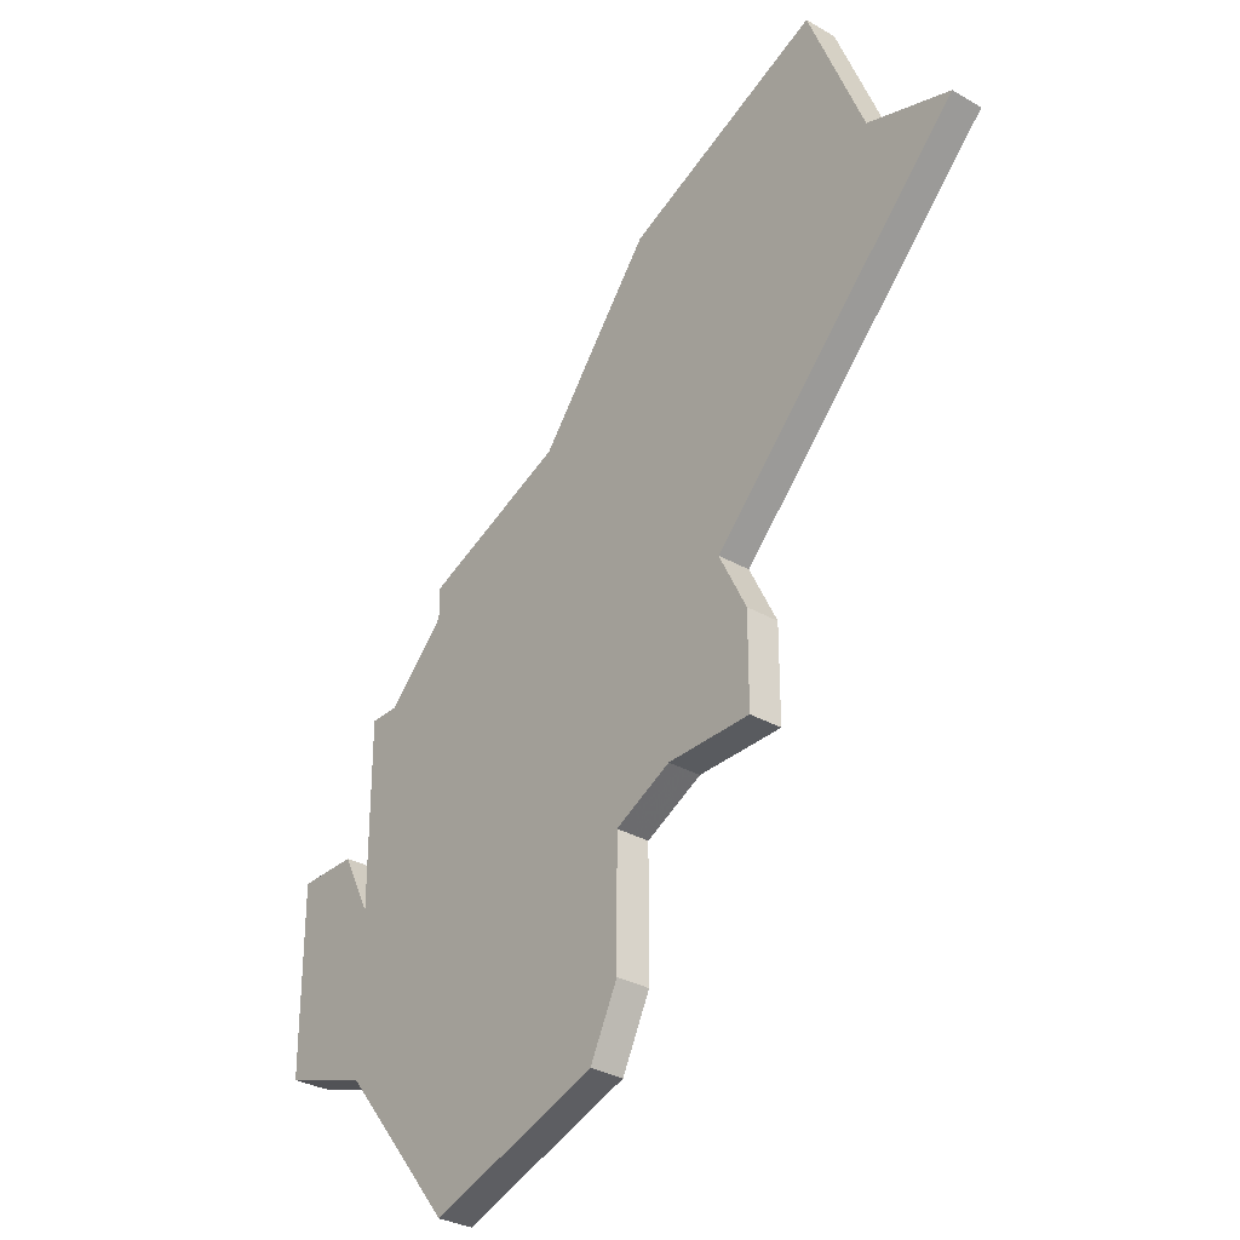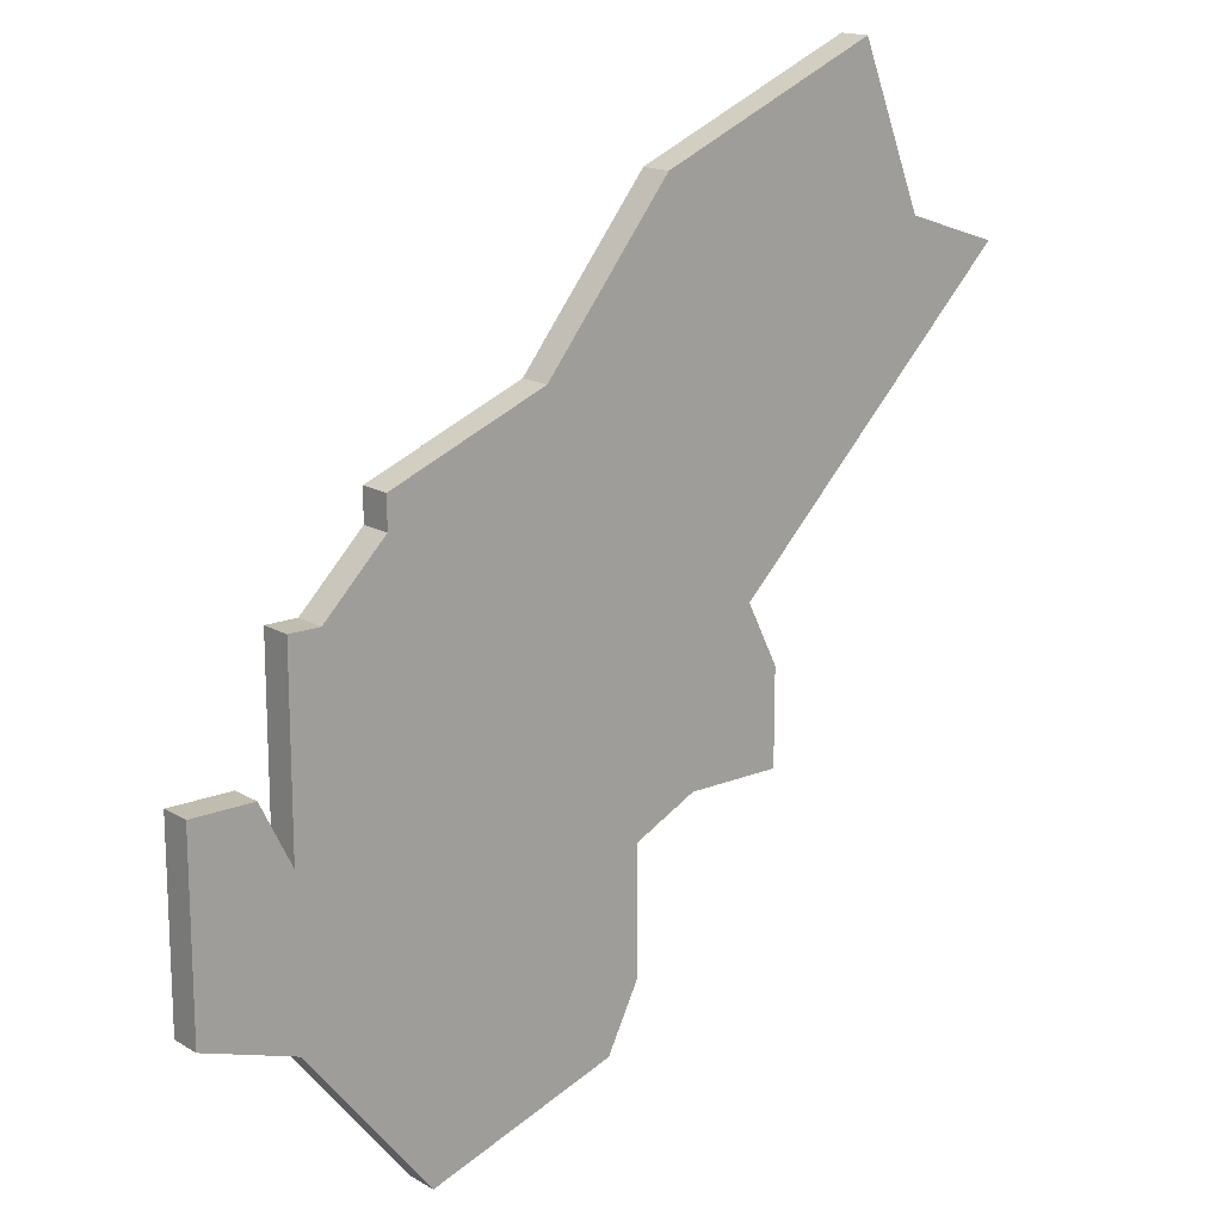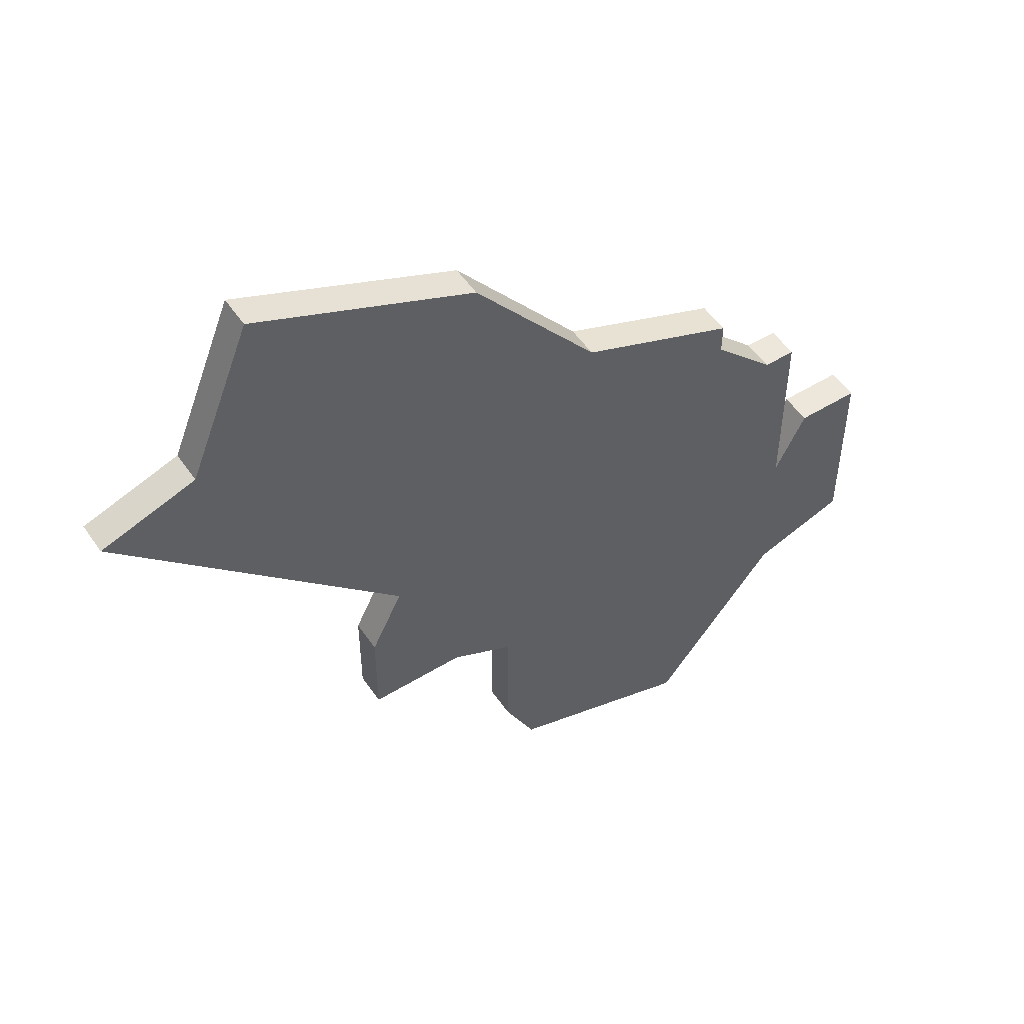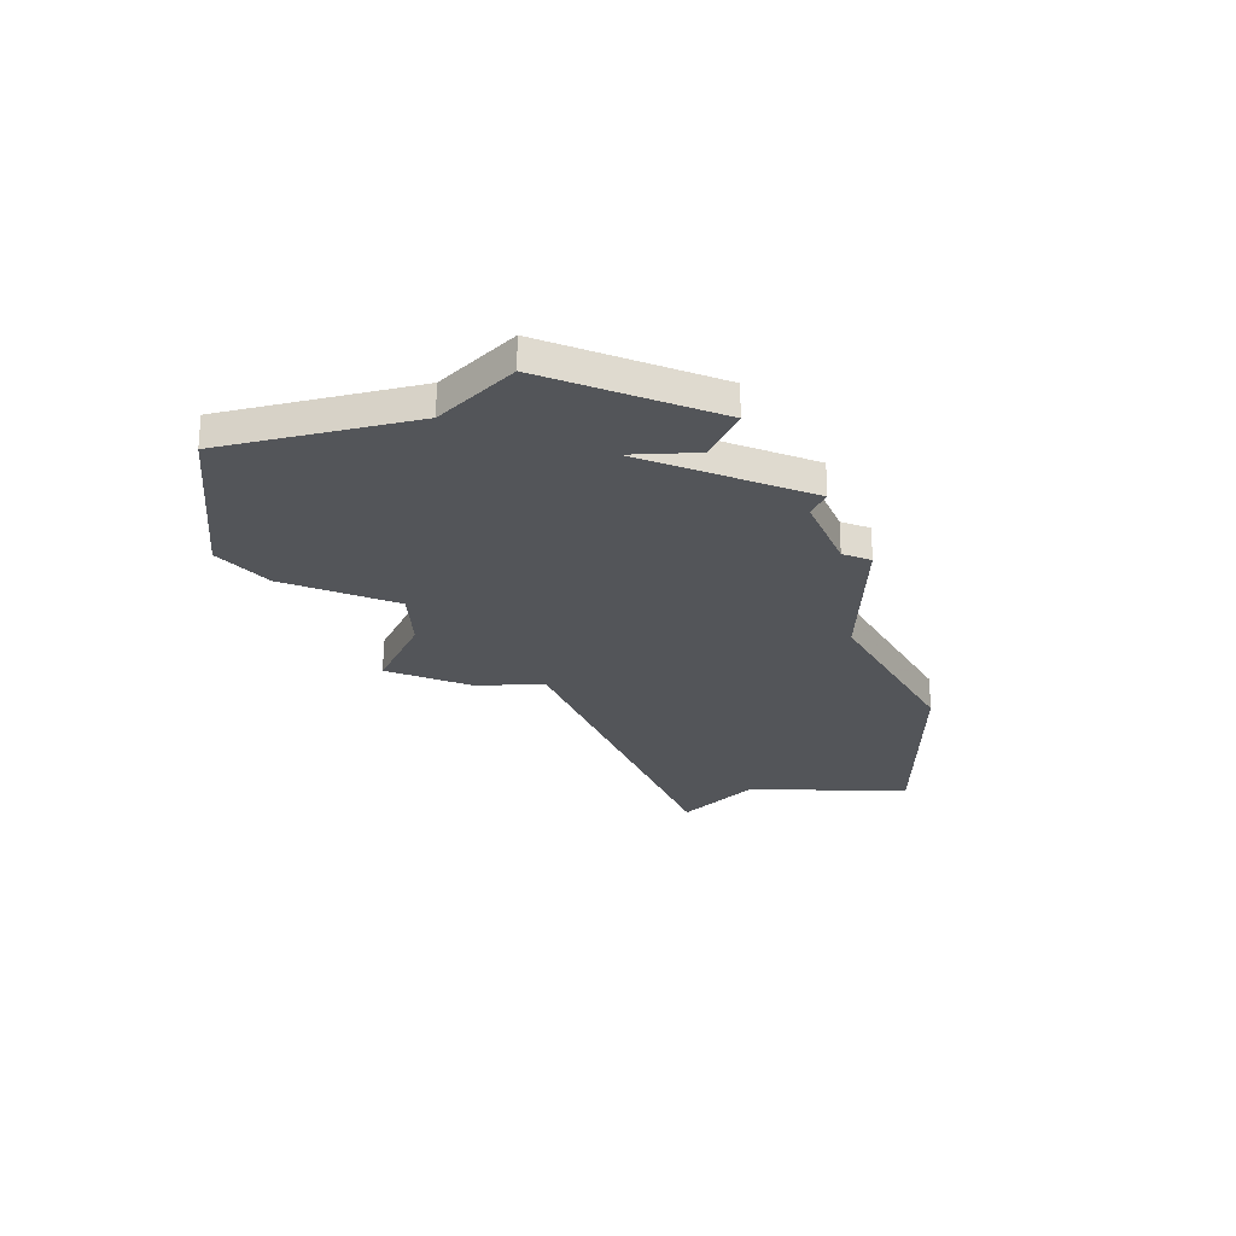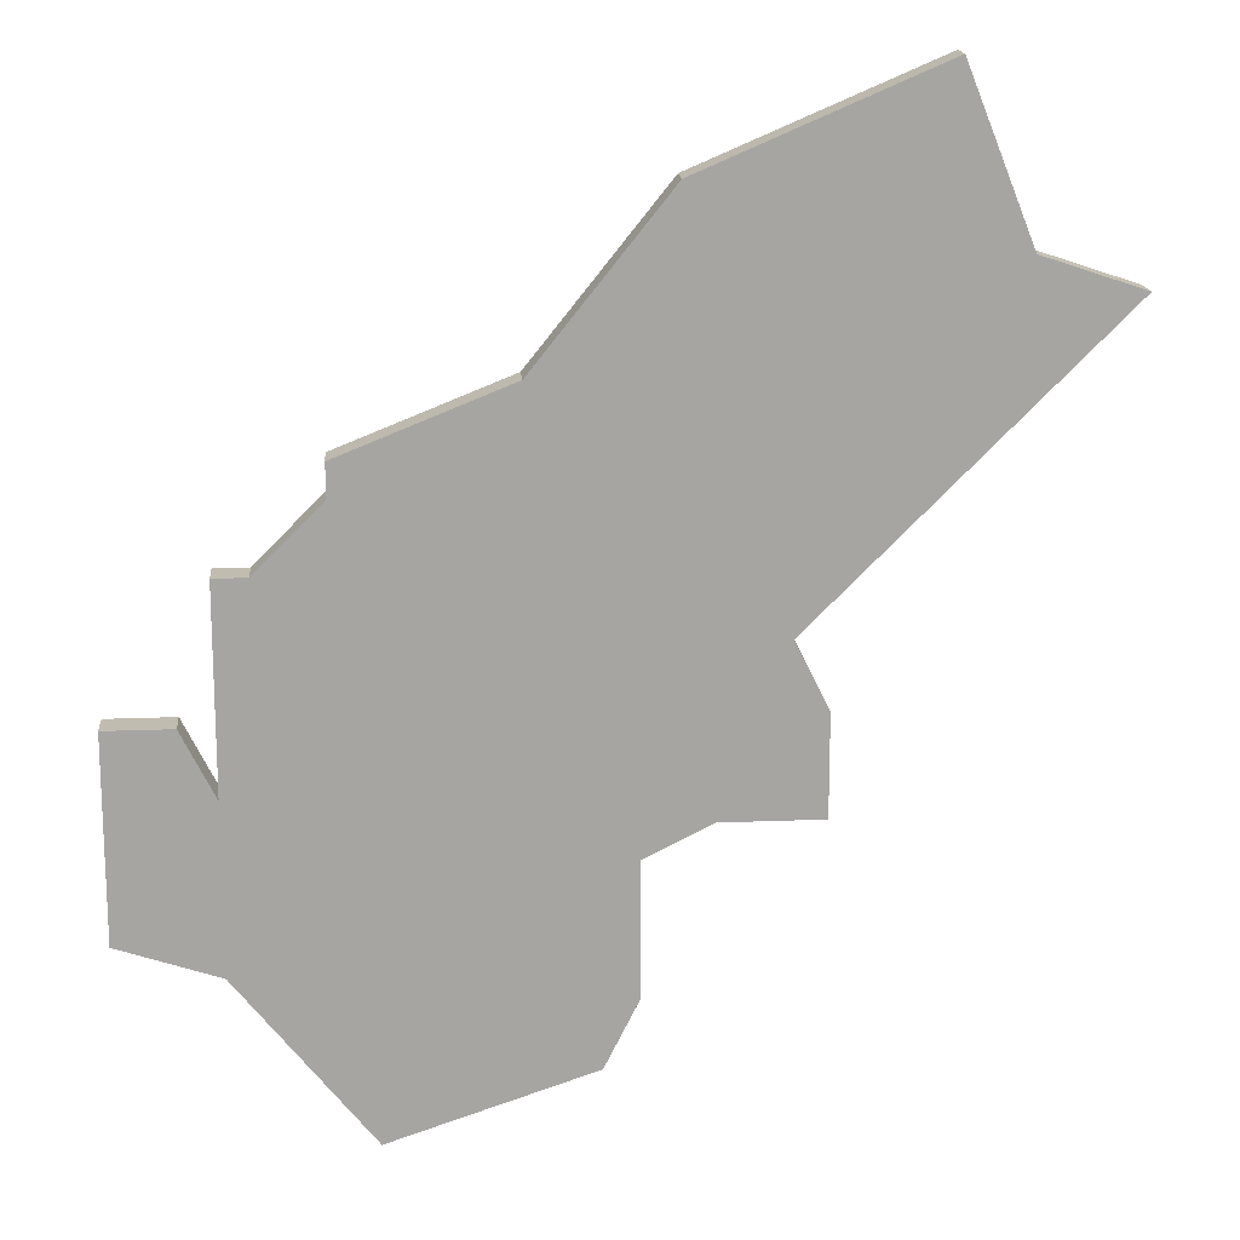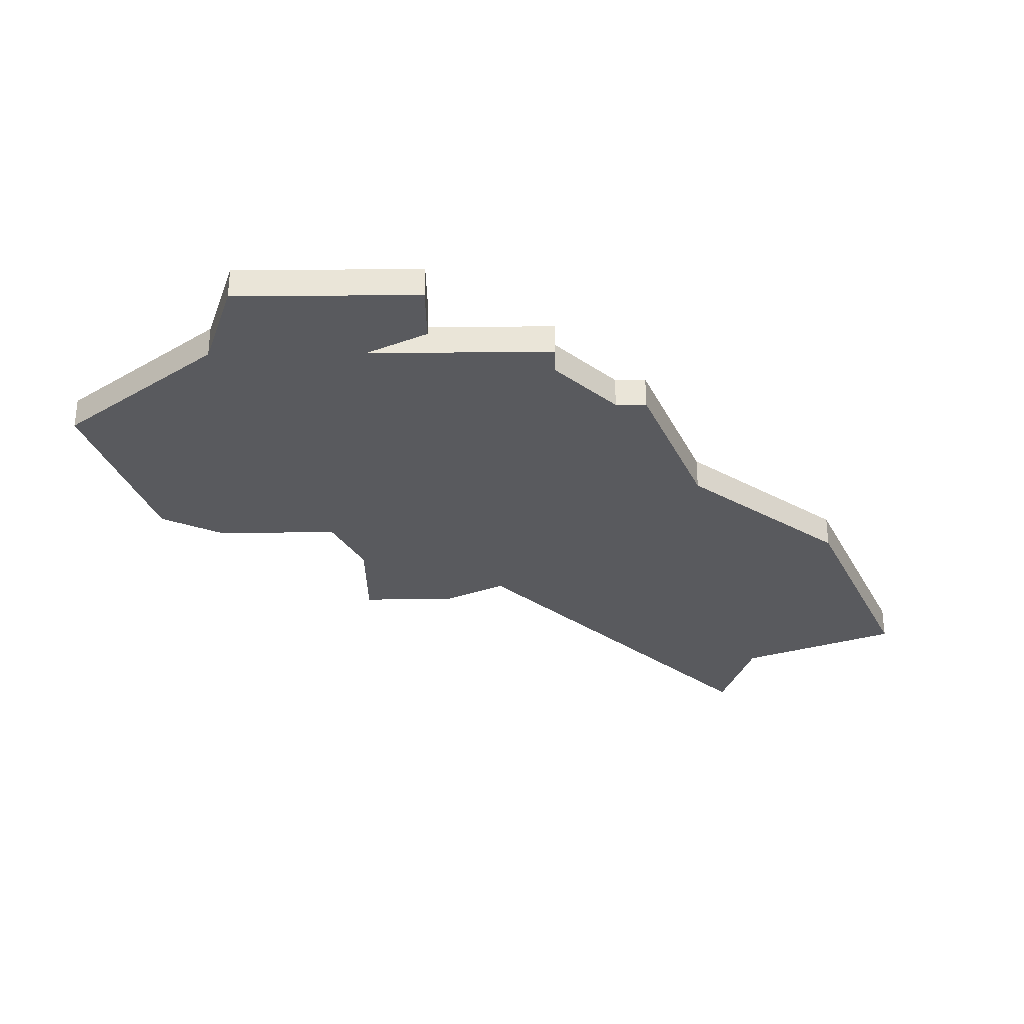
<metadata>
{"format":"obj","ext":"obj","renderer":"f3d","projection":"perspective","resolution":1024,"background":"white","views":[{"elev":-32.0,"azim":-129.0,"up":"+Y"},{"elev":16.3,"azim":140.1,"up":"+Y"},{"elev":52.5,"azim":-33.4,"up":"+Y"},{"elev":-24.0,"azim":66.6,"up":"+Z"},{"elev":16.5,"azim":175.2,"up":"+Y"},{"elev":-31.5,"azim":90.7,"up":"+Z"}]}
</metadata>
<code>
v 4352 -1357 0
v 4352 -1357 1
v 4368 -1359 0
v 4368 -1359 1
v 4343 -1348 0
v 4343 -1348 1
v 4351 -1359 0
v 4351 -1359 1
v 4351 -1362 0
v 4351 -1362 1
v 4359 -1350 0
v 4359 -1350 1
v 4367 -1355 0
v 4367 -1355 1
v 4367 -1366 0
v 4367 -1366 1
v 4367 -1361 0
v 4367 -1361 1
v 4366 -1355 0
v 4366 -1355 1
v 4357 -1369 0
v 4357 -1369 1
v 4348 -1342 0
v 4348 -1342 1
v 4356 -1363 0
v 4356 -1363 1
v 4356 -1367 0
v 4356 -1367 1
v 4364 -1352 0
v 4364 -1352 1
v 4364 -1353 0
v 4364 -1353 1
v 4355 -1345 0
v 4355 -1345 1
v 4363 -1371 0
v 4363 -1371 1
v 4346 -1347 0
v 4346 -1347 1
v 4354 -1362 0
v 4354 -1362 1
v 4370 -1365 0
v 4370 -1365 1
v 4370 -1359 0
v 4370 -1359 1
f 7 39 9
f 15 27 25
f 25 1 31
f 1 25 39
f 1 5 37
f 33 37 23
f 37 33 1
f 39 7 1
f 1 33 11
f 21 27 15
f 25 17 15
f 43 17 3
f 15 17 41
f 41 17 43
f 19 17 25
f 29 31 11
f 11 31 1
f 17 19 13
f 31 19 25
f 15 35 21
f 10 40 8
f 26 28 16
f 32 2 26
f 40 26 2
f 38 6 2
f 24 38 34
f 2 34 38
f 2 8 40
f 12 34 2
f 16 28 22
f 16 18 26
f 4 18 44
f 42 18 16
f 44 18 42
f 26 18 20
f 12 32 30
f 2 32 12
f 14 20 18
f 26 20 32
f 22 36 16
f 38 24 37
f 37 24 23
f 6 38 5
f 5 38 37
f 2 6 1
f 1 6 5
f 8 2 7
f 7 2 1
f 10 8 9
f 9 8 7
f 40 10 39
f 39 10 9
f 26 40 25
f 25 40 39
f 28 26 27
f 27 26 25
f 22 28 21
f 21 28 27
f 36 22 35
f 35 22 21
f 16 36 15
f 15 36 35
f 42 16 41
f 41 16 15
f 44 42 43
f 43 42 41
f 4 44 3
f 3 44 43
f 18 4 17
f 17 4 3
f 14 18 13
f 13 18 17
f 20 14 19
f 19 14 13
f 32 20 31
f 31 20 19
f 30 32 29
f 29 32 31
f 12 30 11
f 11 30 29
f 24 34 23
f 23 34 33
f 34 12 33
f 33 12 11

</code>
